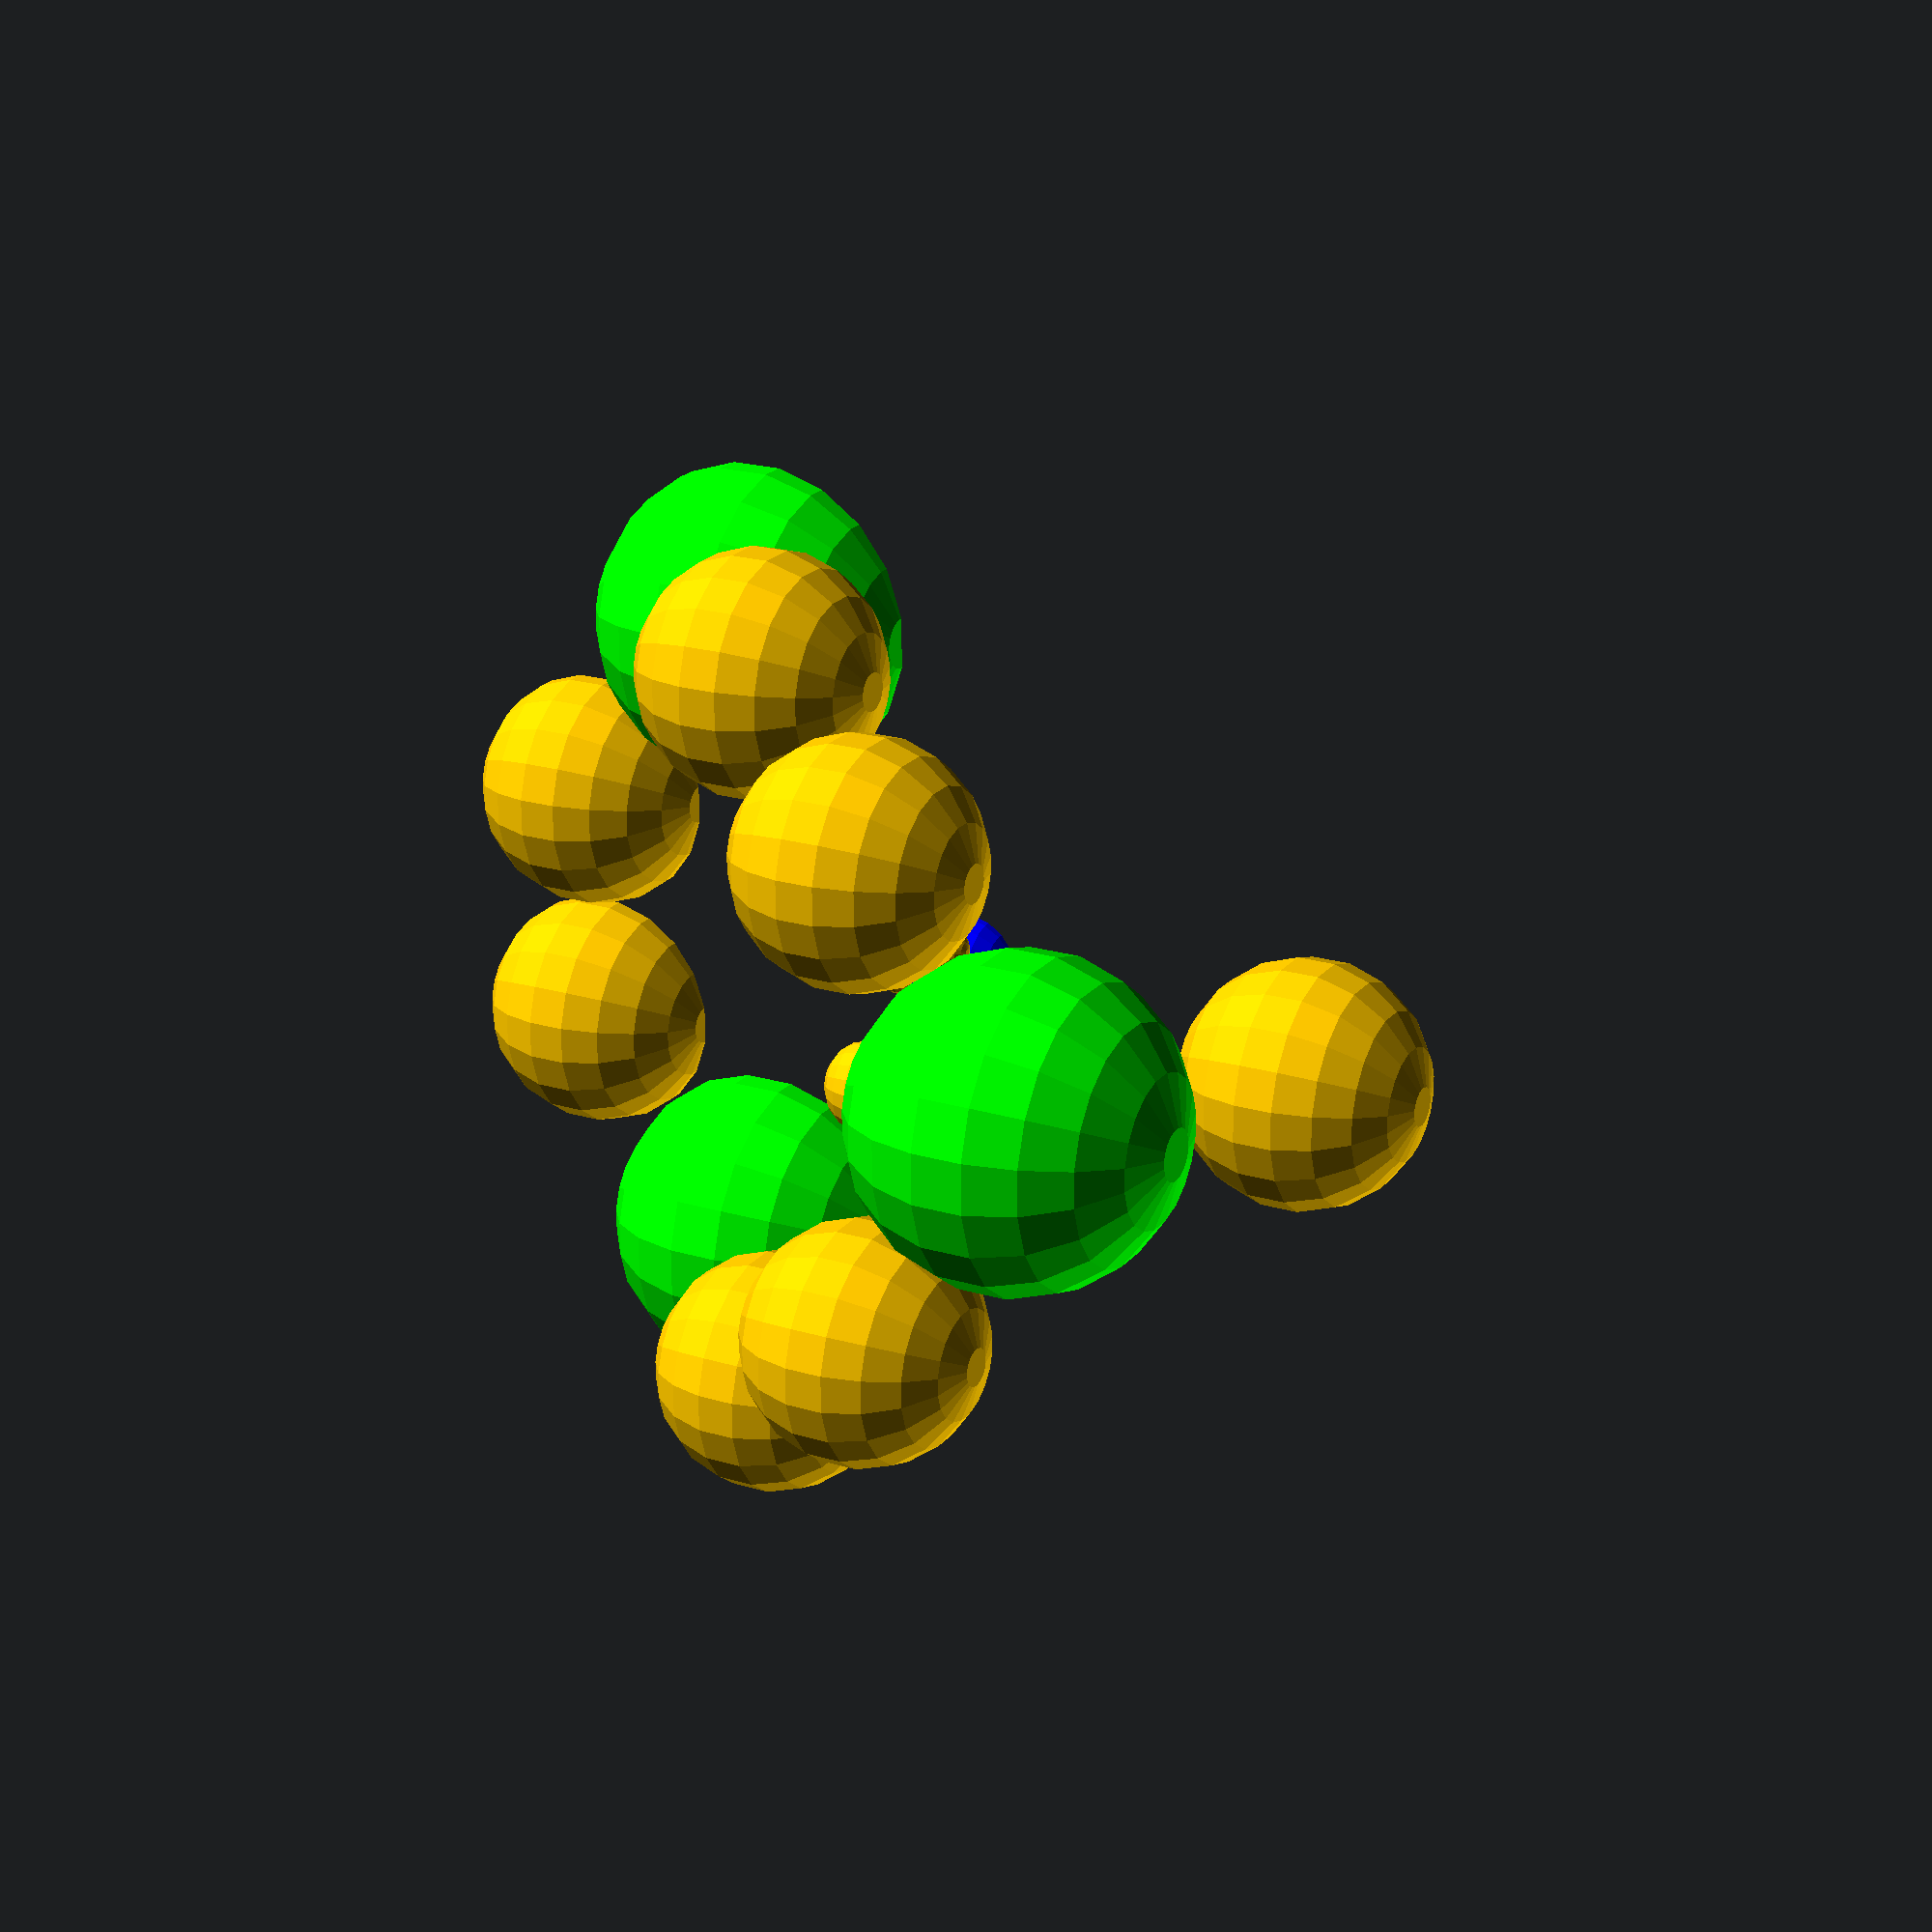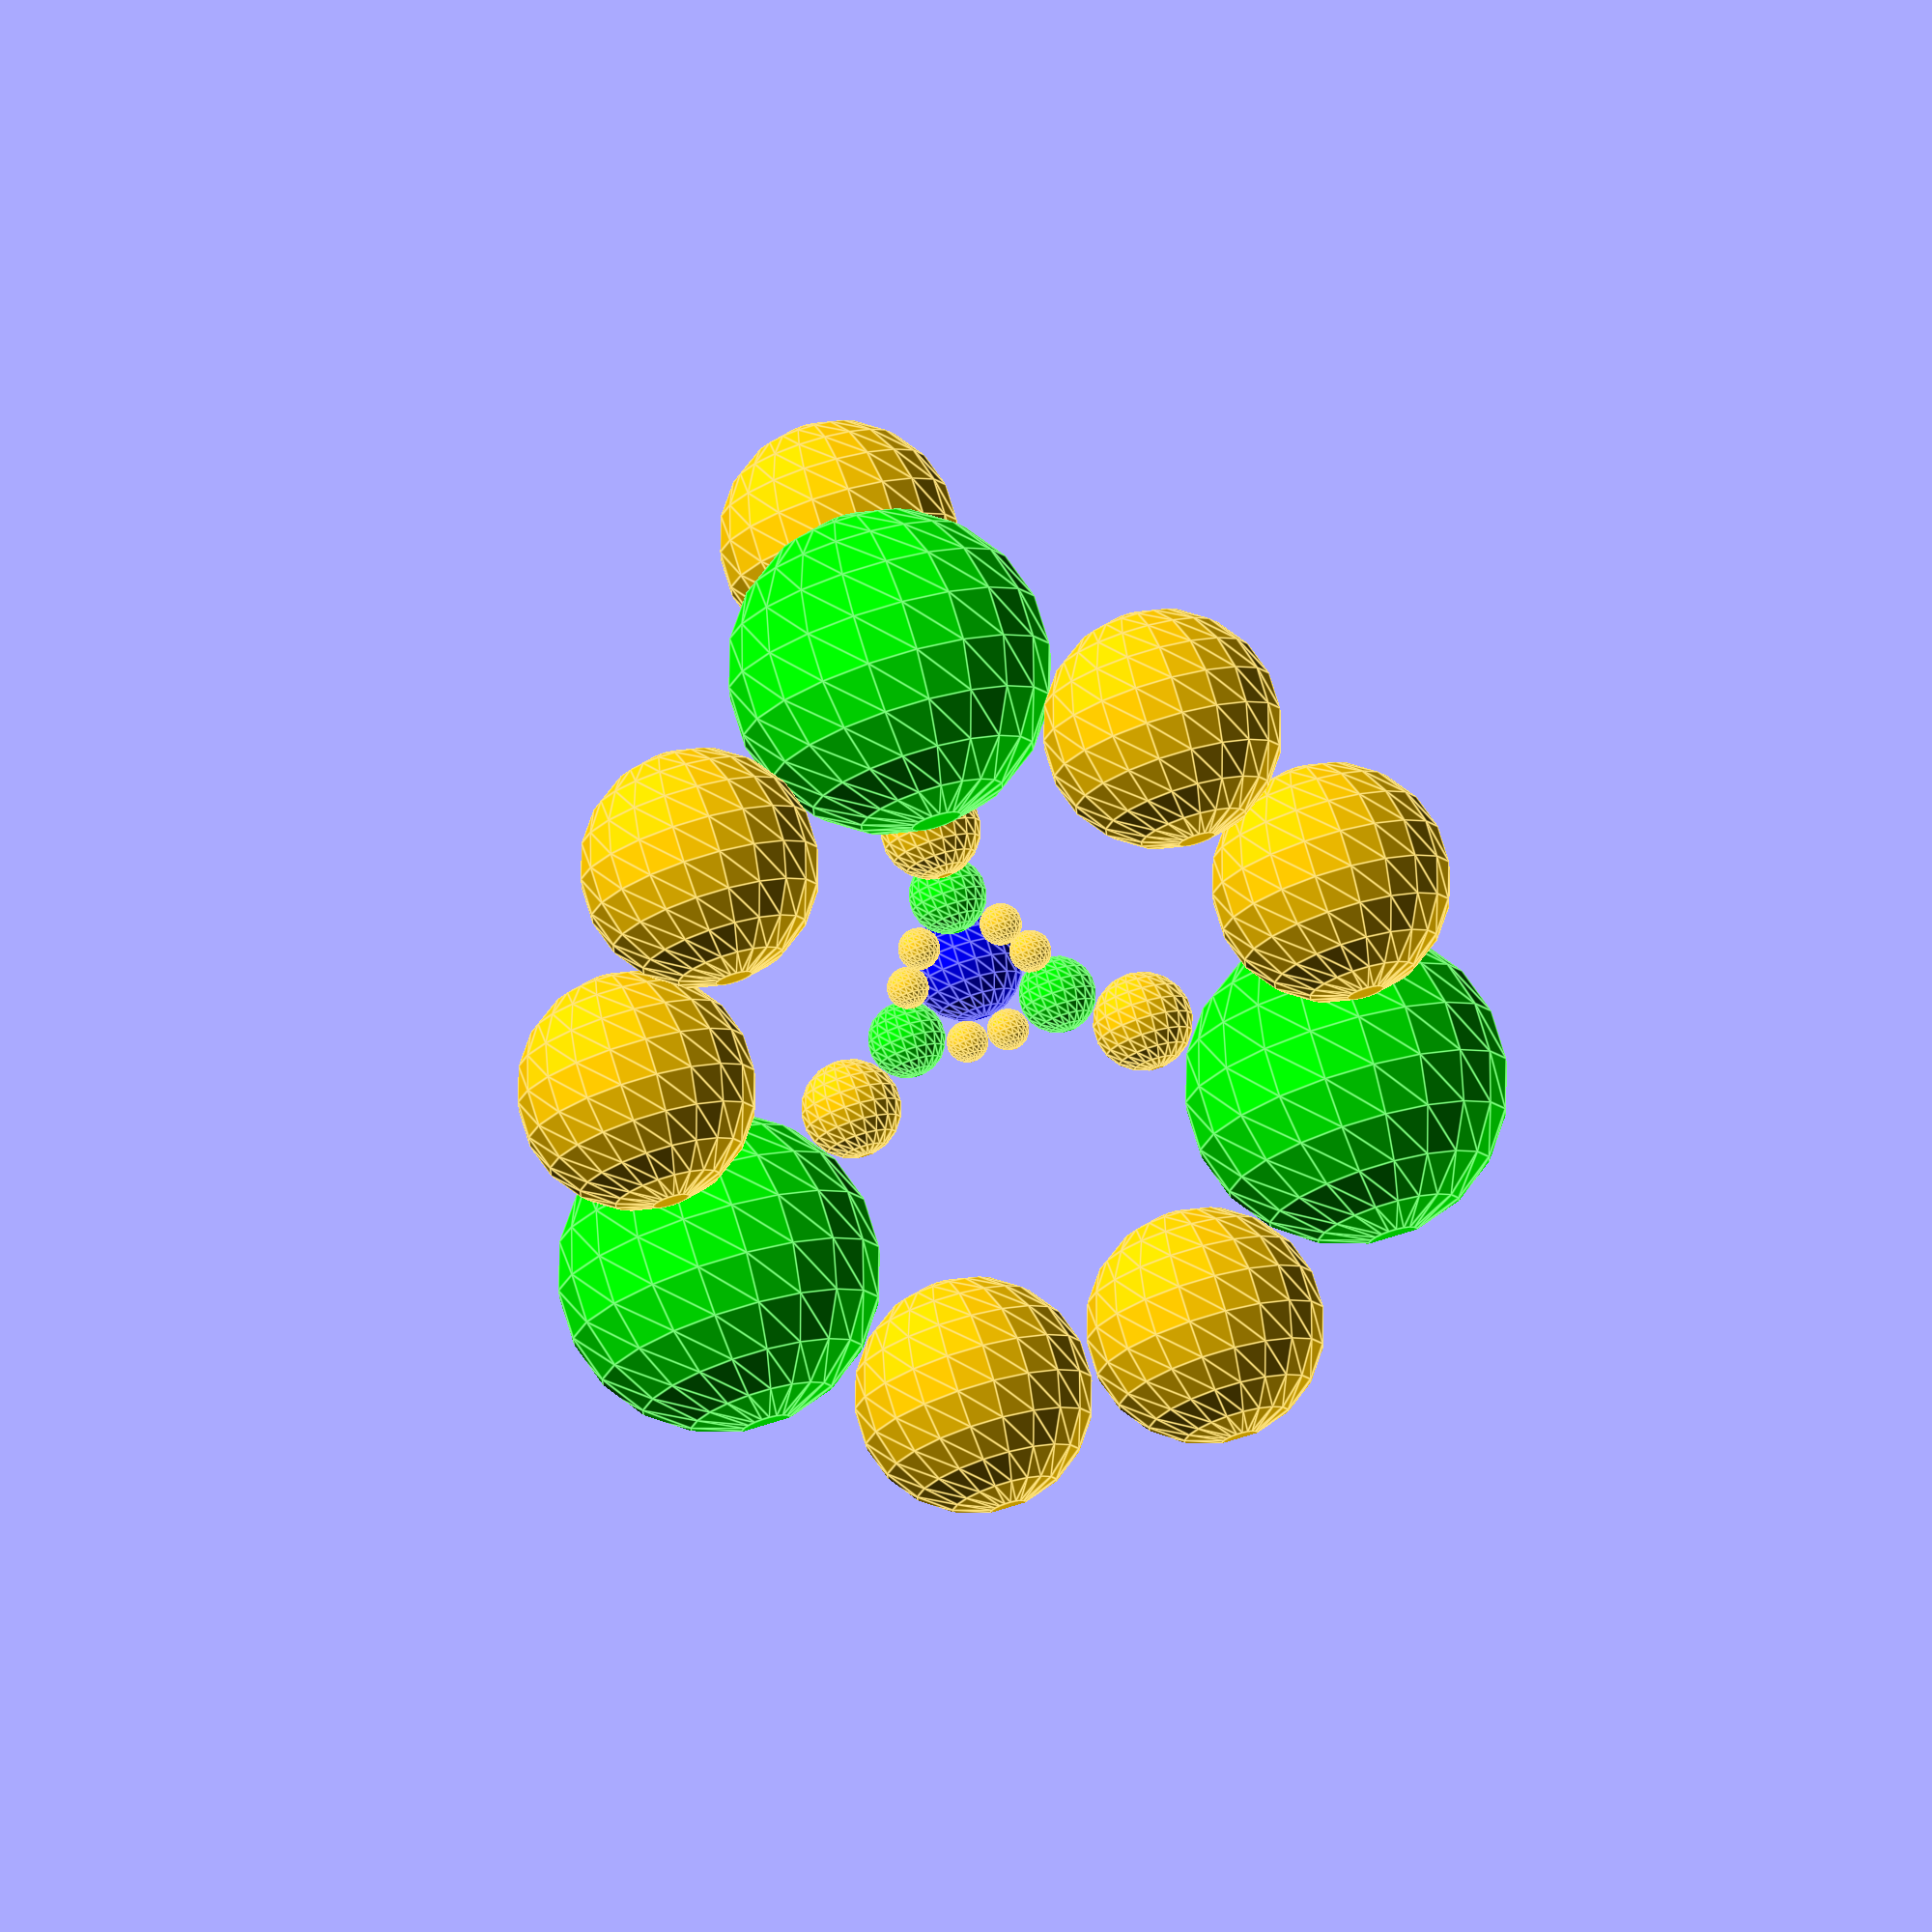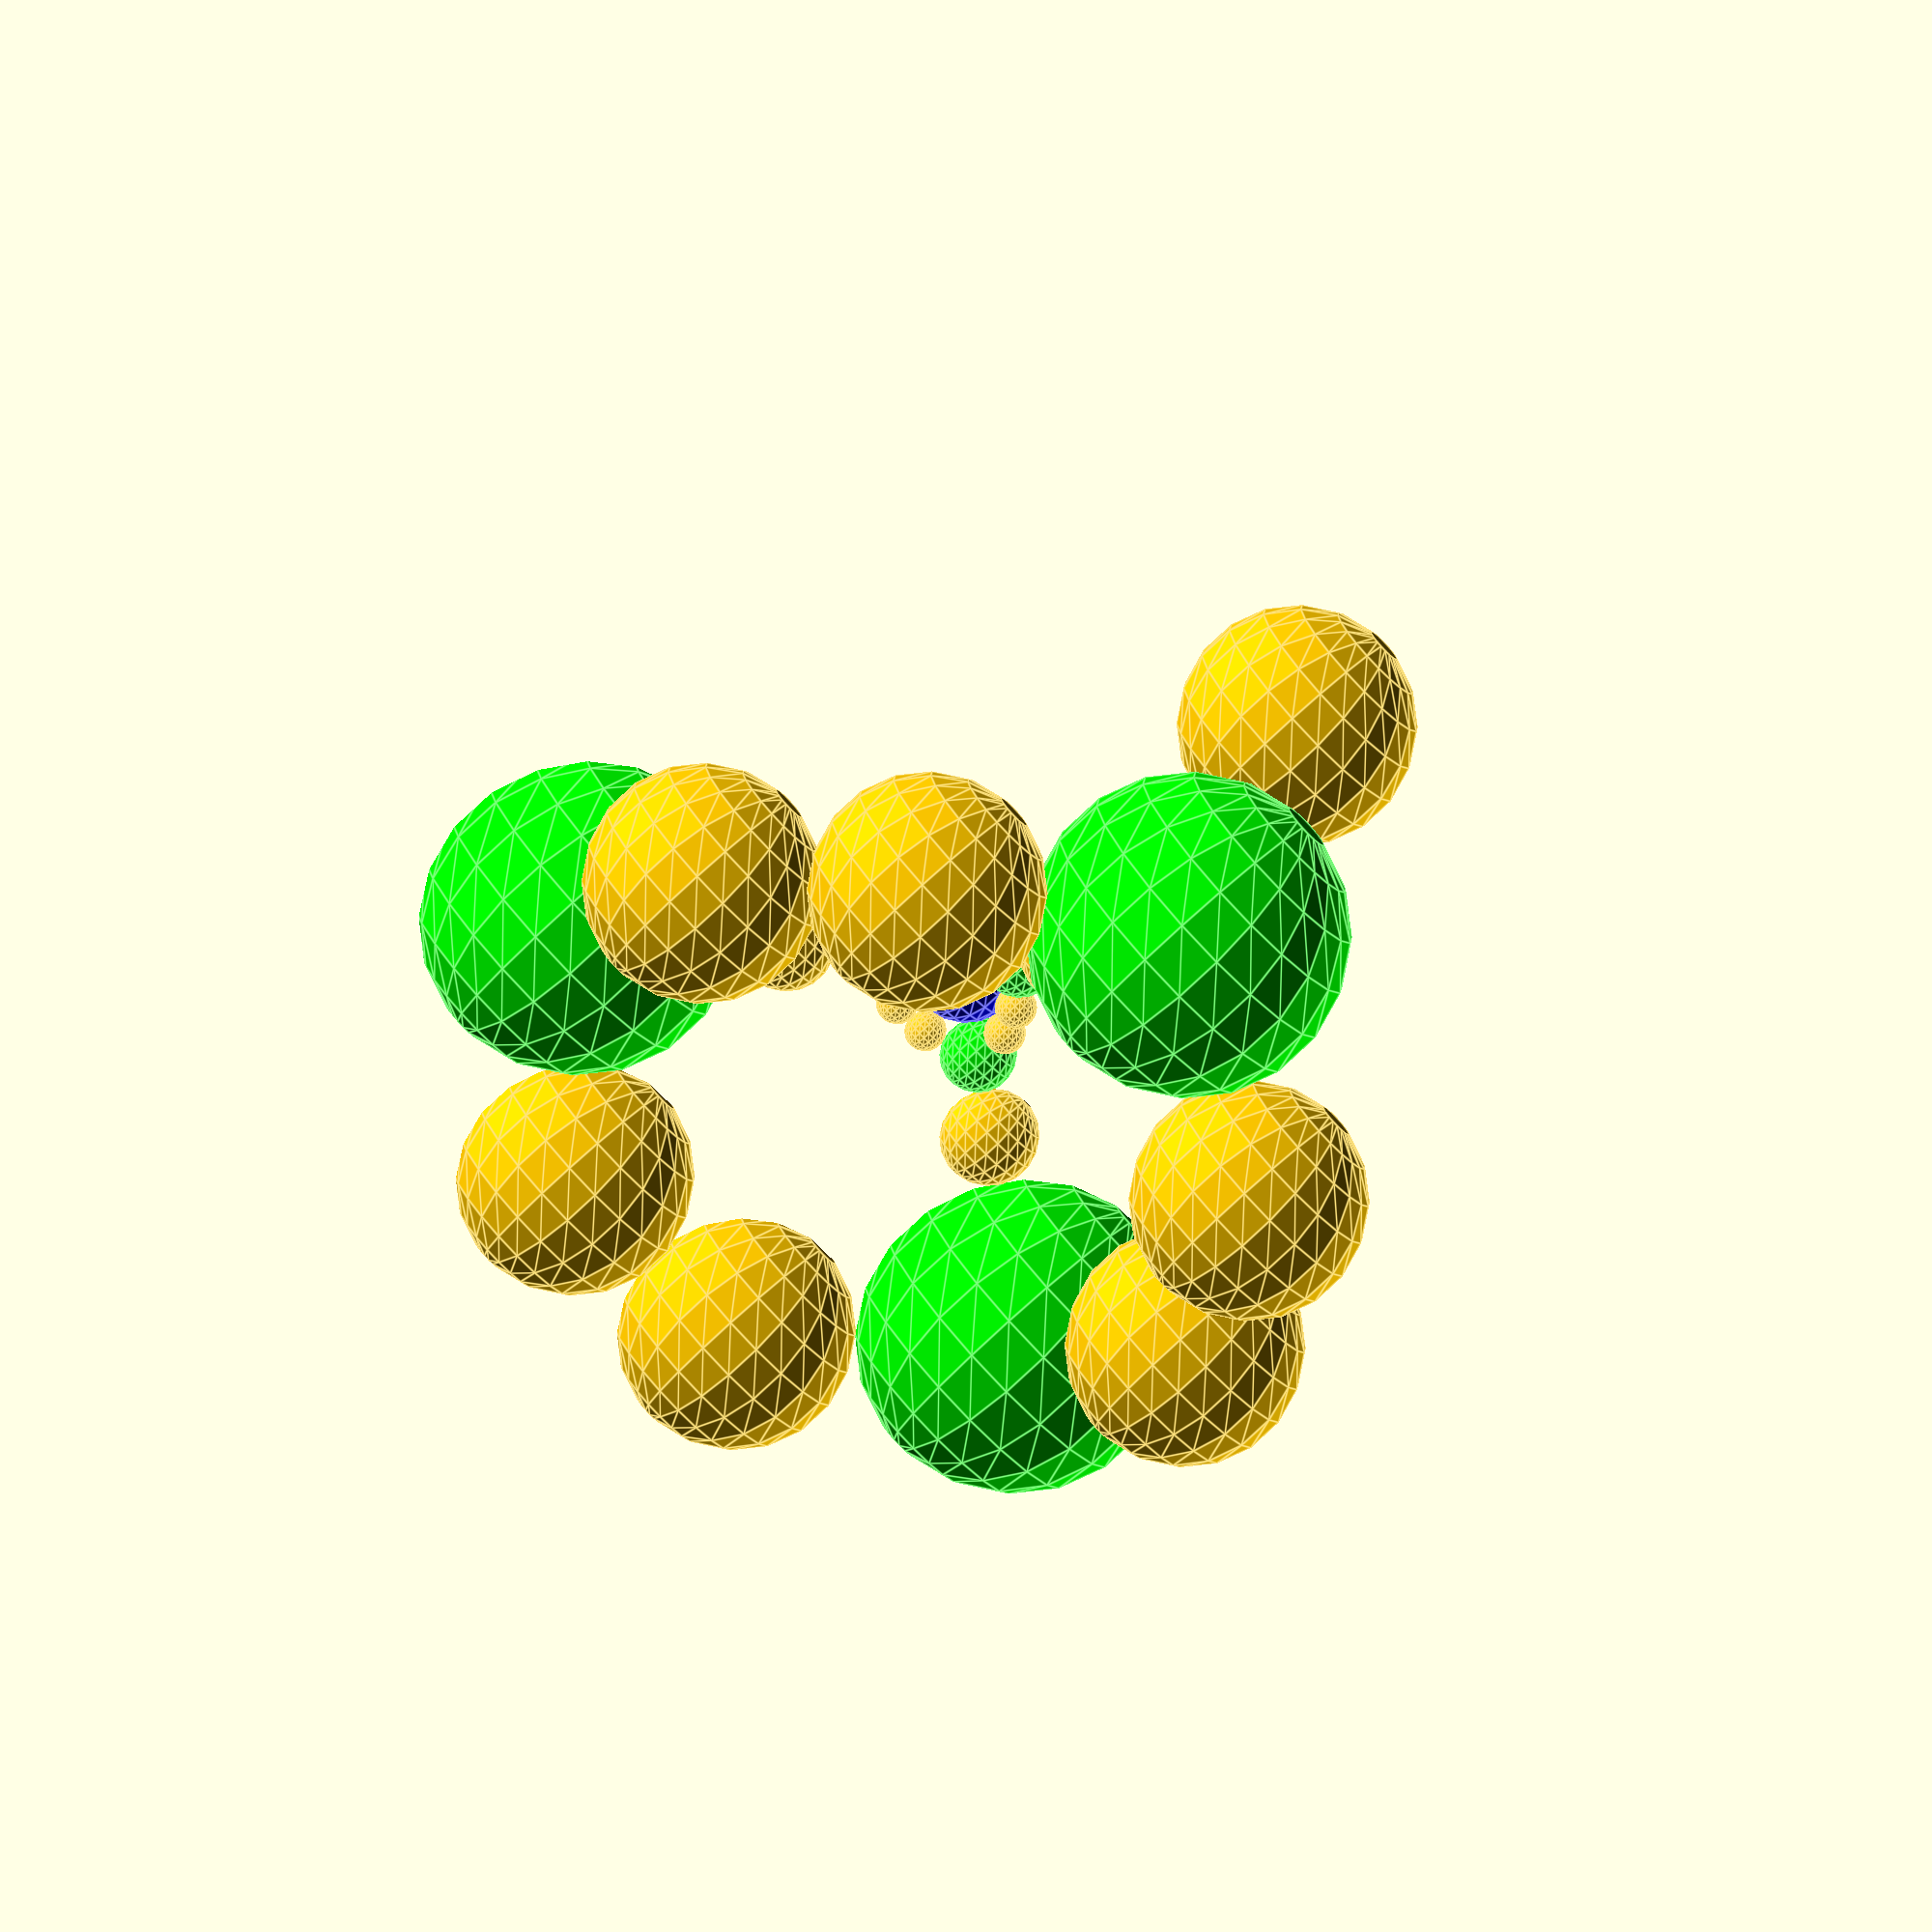
<openscad>
module apollonian(x, y, z, radius, r=255, g=0, b=0, a=1) {
    color([r/255., g/255., b/255., a]) translate( [x, y, z] ) sphere(r = radius, $fn=20);
}

module apollonia() {
//    apollonian(0.707, 0.707, 0.707, 1.000, 255, 0, 0);
//    apollonian(-0.707, -0.707, 0.707, 1.000, 255, 0, 0);
//    apollonian(-0.707, 0.707, -0.707, 1.000, 255, 0, 0);
//    apollonian(0.707, -0.707, -0.707, 1.000, 255, 0, 0);
    apollonian(0.000, 0.000, 0.000, 0.225, 0, 0, 255);
//    apollonian(0.000, 0.000, 0.000, 2.225, 0, 0, 255);
    apollonian(-0.219, -0.219, -0.219, 0.155, 0, 255, 0);
    apollonian(0.219, 0.219, -0.219, 0.155, 0, 255, 0);
    apollonian(0.219, -0.219, 0.219, 0.155, 0, 255, 0);
    apollonian(-0.219, 0.219, 0.219, 0.155, 0, 255, 0);
    apollonian(-0.912, -0.912, -0.912, 0.645, 0, 255, 0);
    apollonian(0.912, 0.912, -0.912, 0.645, 0, 255, 0);
    apollonian(0.912, -0.912, 0.912, 0.645, 0, 255, 0);
    apollonian(-0.912, 0.912, 0.912, 0.645, 0, 255, 0);
    apollonian(-0.424, -0.424, -0.424, 0.200, 255, 200, 0);
    apollonian(-0.059, -0.059, -0.297, 0.084, 255, 200, 0);
    apollonian(-0.059, -0.297, -0.059, 0.084, 255, 200, 0);
    apollonian(-0.297, -0.059, -0.059, 0.084, 255, 200, 0);
    apollonian(0.059, 0.059, -0.297, 0.084, 255, 200, 0);
    apollonian(0.424, 0.424, -0.424, 0.200, 255, 200, 0);
    apollonian(0.297, 0.059, -0.059, 0.084, 255, 200, 0);
    apollonian(0.059, 0.297, -0.059, 0.084, 255, 200, 0);
    apollonian(0.059, -0.297, 0.059, 0.084, 255, 200, 0);
    apollonian(0.297, -0.059, 0.059, 0.084, 255, 200, 0);
    apollonian(0.424, -0.424, 0.424, 0.200, 255, 200, 0);
    apollonian(0.059, -0.059, 0.297, 0.084, 255, 200, 0);
    apollonian(-0.297, 0.059, 0.059, 0.084, 255, 200, 0);
    apollonian(-0.059, 0.297, 0.059, 0.084, 255, 200, 0);
    apollonian(-0.059, 0.059, 0.297, 0.084, 255, 200, 0);
    apollonian(-0.424, 0.424, 0.424, 0.200, 255, 200, 0);
    apollonian(-0.424, -0.424, -0.424, 0.200, 255, 200, 0);
    apollonian(-0.337, -0.337, -1.683, 0.476, 255, 200, 0);
    apollonian(-0.337, -1.683, -0.337, 0.476, 255, 200, 0);
    apollonian(-1.683, -0.337, -0.337, 0.476, 255, 200, 0);
    apollonian(0.337, 0.337, -1.683, 0.476, 255, 200, 0);
    apollonian(0.424, 0.424, -0.424, 0.200, 255, 200, 0);
    apollonian(1.683, 0.337, -0.337, 0.476, 255, 200, 0);
    apollonian(0.337, 1.683, -0.337, 0.476, 255, 200, 0);
    apollonian(0.337, -1.683, 0.337, 0.476, 255, 200, 0);
    apollonian(1.683, -0.337, 0.337, 0.476, 255, 200, 0);
    apollonian(0.424, -0.424, 0.424, 0.200, 255, 200, 0);
    apollonian(0.337, -0.337, 1.683, 0.476, 255, 200, 0);
    apollonian(-1.683, 0.337, 0.337, 0.476, 255, 200, 0);
    apollonian(-0.337, 1.683, 0.337, 0.476, 255, 200, 0);
    apollonian(-0.337, 0.337, 1.683, 0.476, 255, 200, 0);
    apollonian(-0.424, 0.424, 0.424, 0.200, 255, 200, 0);
}

// populate with spheres
//apollonia();

// perform cut
//difference() {
//    apollonia();
//    translate([-100, -100, 0]) cube([1000, 1000, 1000]);
//}

difference() {
    apollonia();
    translate([-100, -100, -100]) rotate(a=45, v=[0, 0, 1]) cube([1000, 1000, 1000]);
}

</openscad>
<views>
elev=159.2 azim=314.4 roll=241.7 proj=p view=solid
elev=104.6 azim=46.7 roll=16.8 proj=o view=edges
elev=257.6 azim=211.1 roll=226.7 proj=o view=edges
</views>
